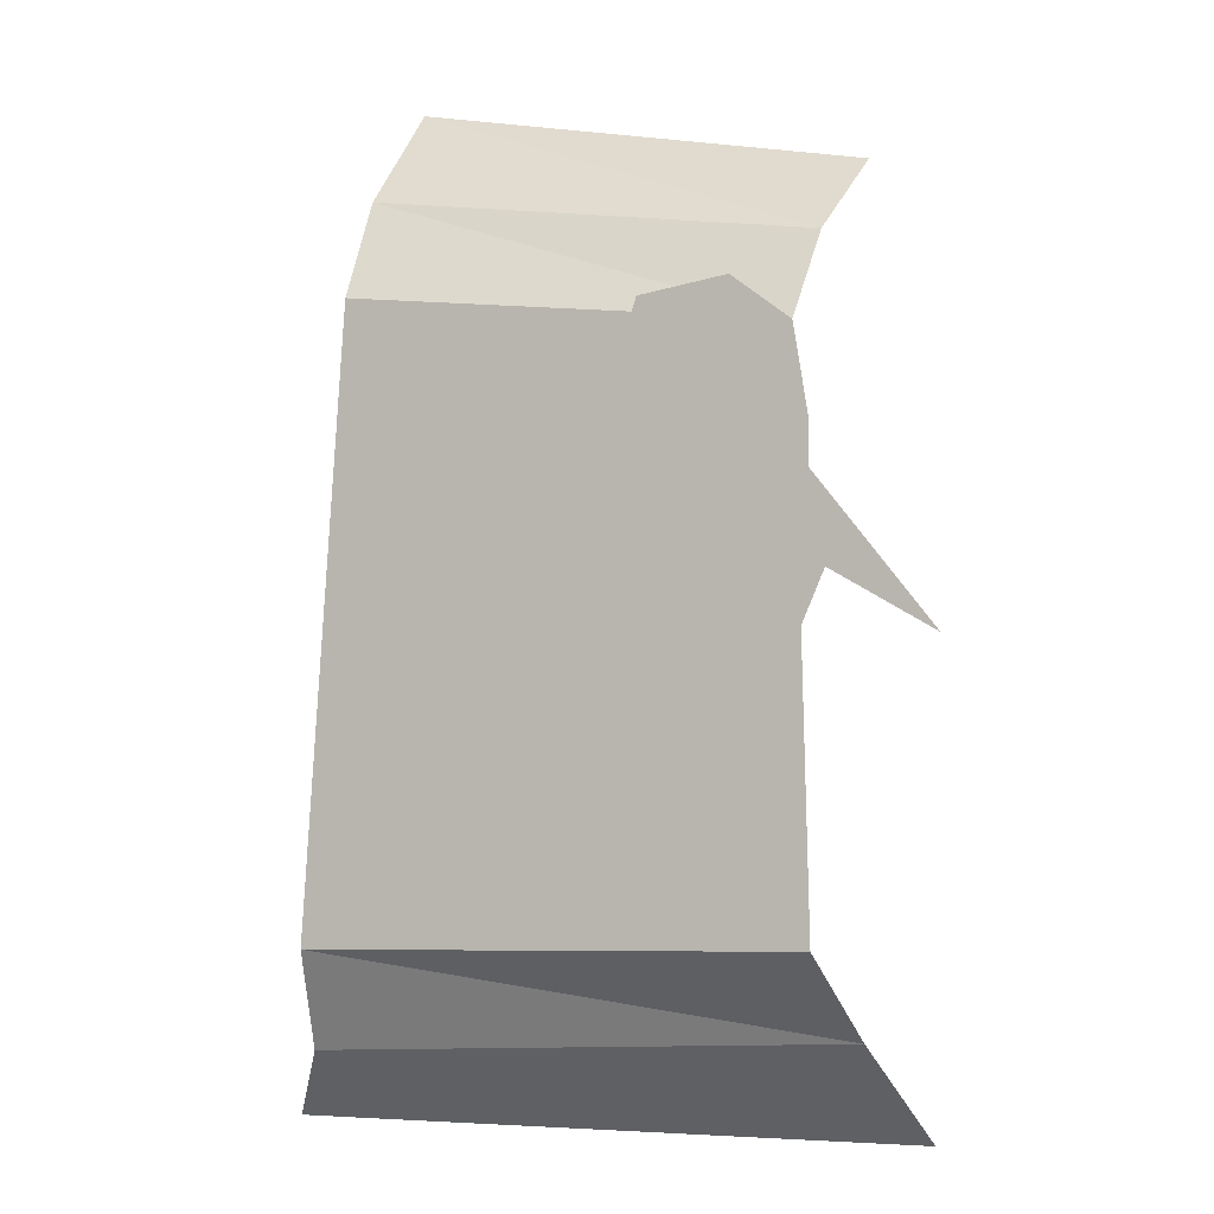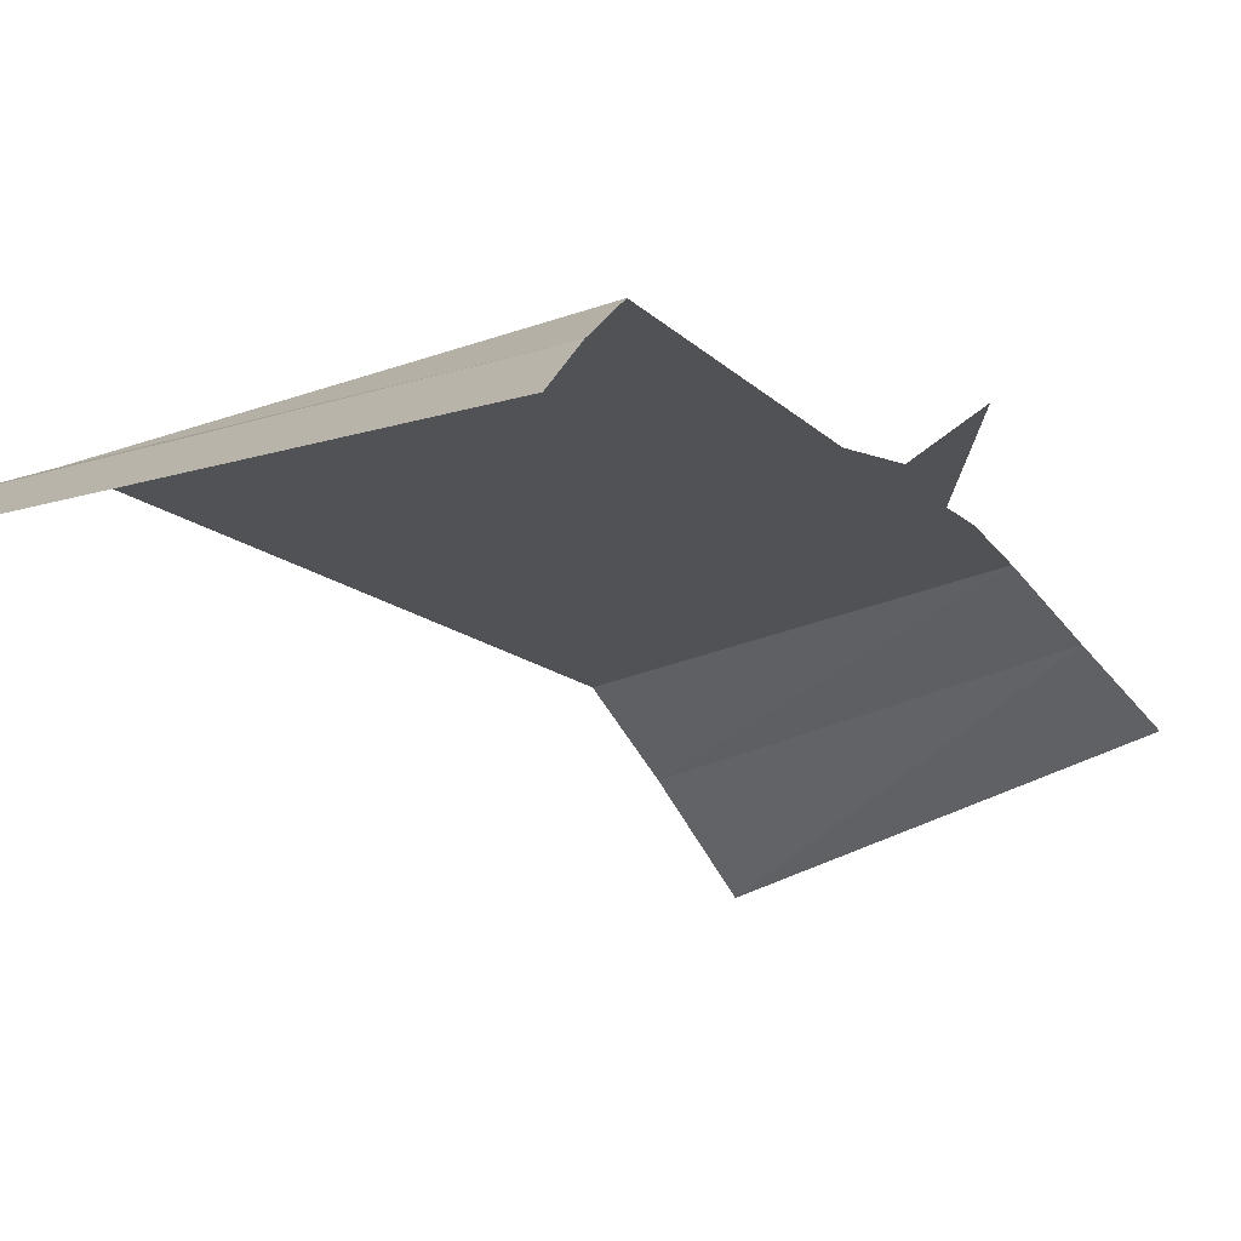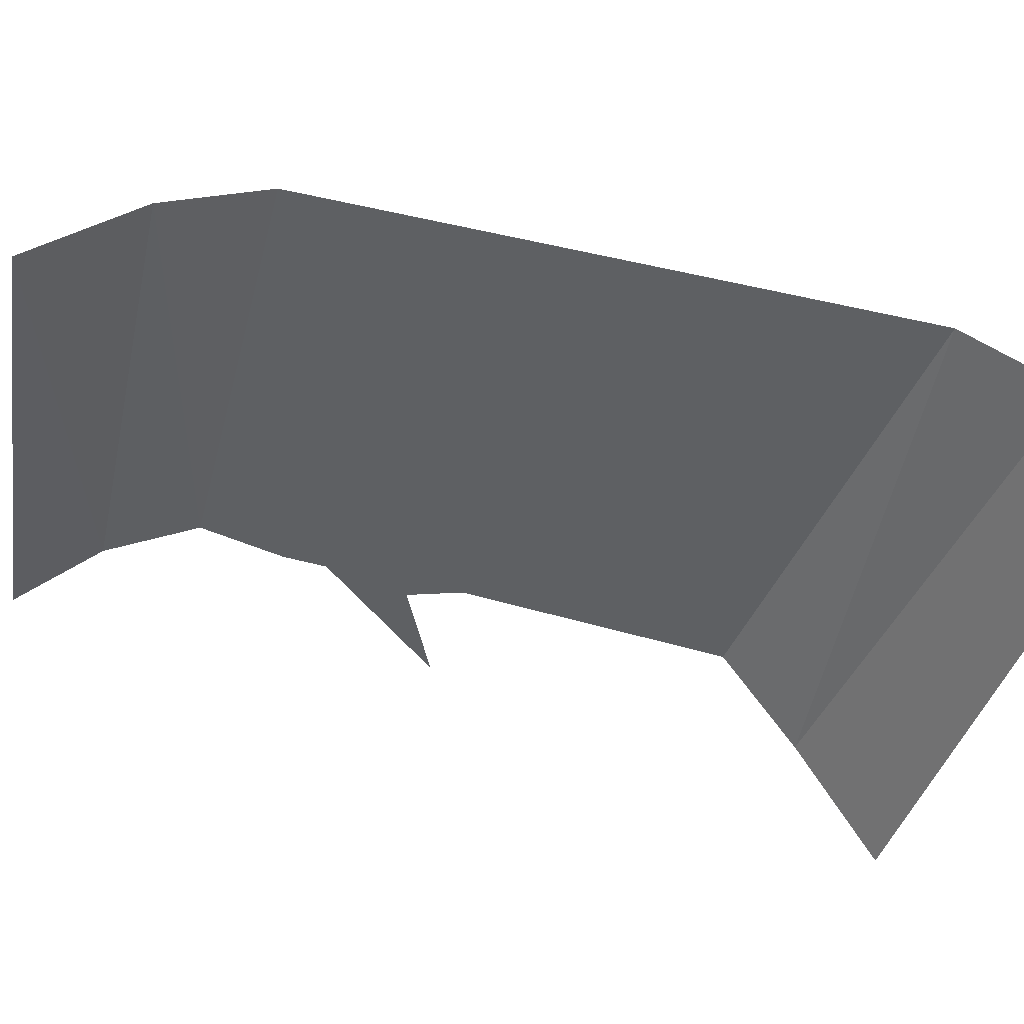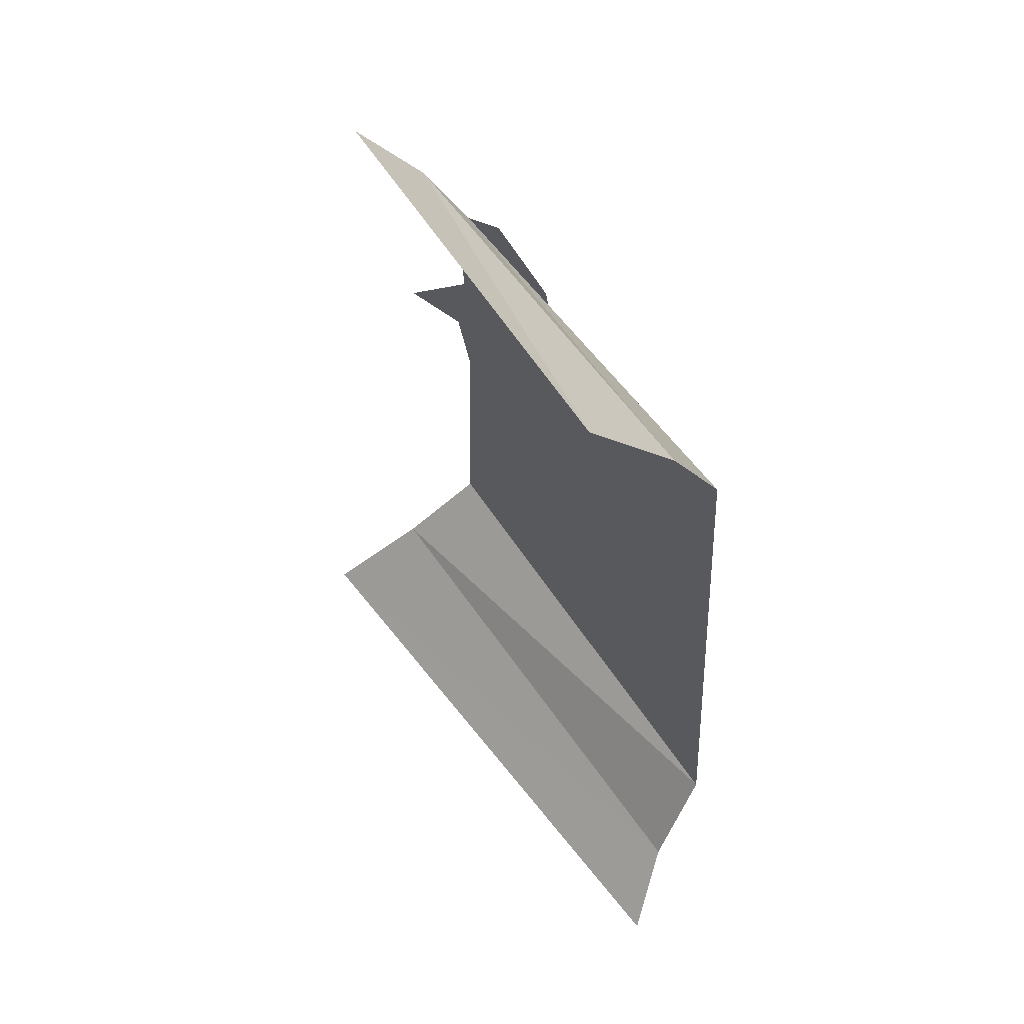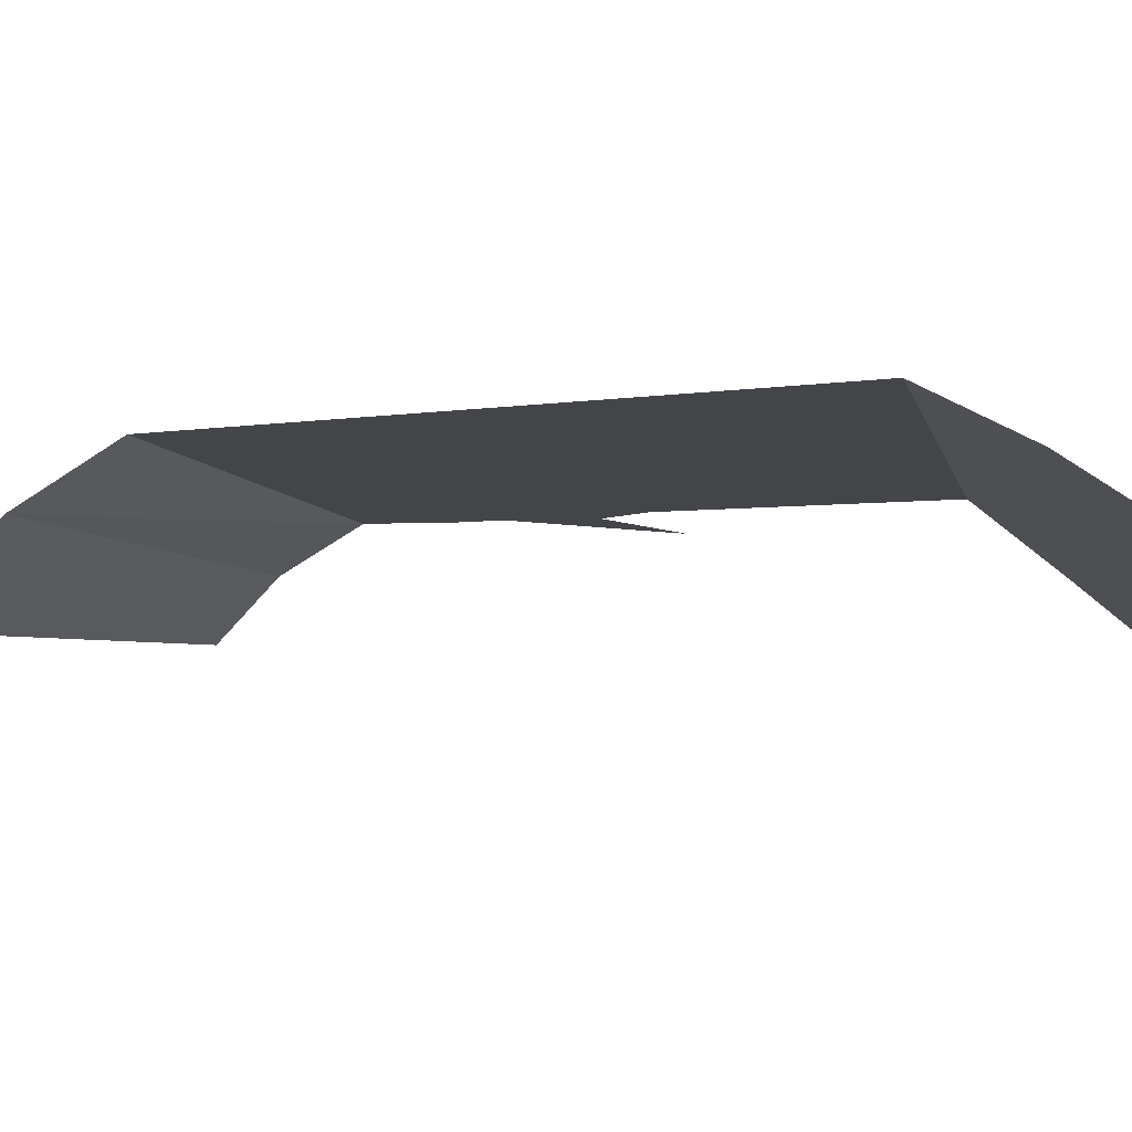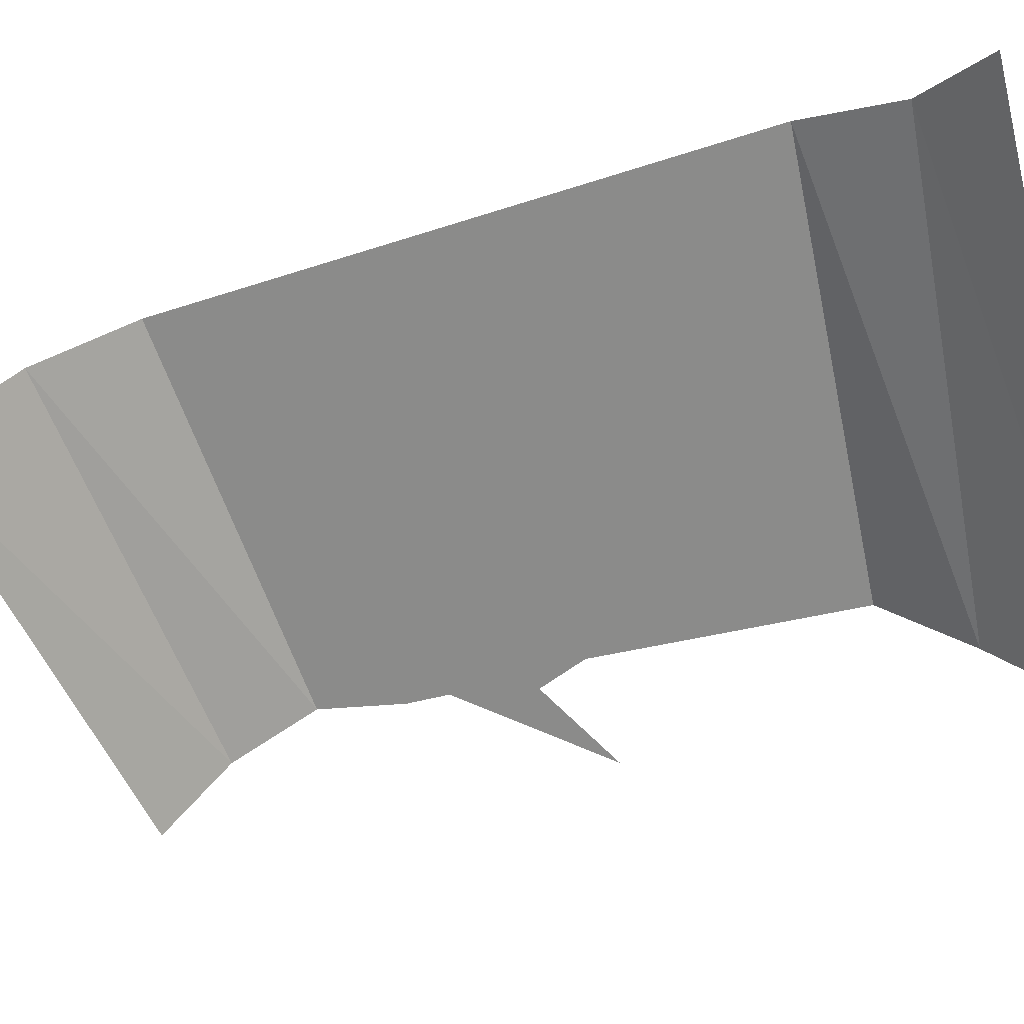
<metadata>
{"format":"obj","ext":"obj","renderer":"f3d","projection":"perspective","resolution":1024,"background":"white","views":[{"elev":-2.3,"azim":-159.5,"up":"+Z"},{"elev":-21.0,"azim":-145.1,"up":"+Y"},{"elev":-42.4,"azim":70.6,"up":"+Y"},{"elev":59.0,"azim":56.5,"up":"+Z"},{"elev":-8.9,"azim":104.9,"up":"+Y"},{"elev":-63.7,"azim":103.7,"up":"+Y"}]}
</metadata>
<code>
v -0.07031 0 0.08594
v -0.04688 0 0.1172
v -0.0625 0 0.1641
v -0.1094 0 0.1719
v -0.1406 0 0.1484
v -0.1484 0 0.1016
v -0.1172 0 0.08594
v -0.1328 0 0.07031
v -0.1484 0 0.07812
v -0.1562 0 0.03125
v -0.1328 0 -0.02344
v -0.2109 0 0
v -0.05469 0 0.08594
v -0.007812 0 0
v -0.01562 0 0.05469
v -0.04688 0 0.1016
v 0.03125 0 0.0625
v -0.1484 -0.02344 0.1953
v 0.09375 -0.03125 0.2266
v 0.08594 -0.07812 0.2812
v -0.1641 -0.05469 0.2344
v 0.125 -0.03125 -0.2109
v -0.1641 -0.03906 -0.1953
v -0.1875 -0.08594 -0.25
v 0.1484 -0.0625 -0.25
v 0.1172 0 -0.1562
v -0.1484 0 -0.1484
v 0.09375 0 0.1719
f 1 2 3
f 1 3 4
f 1 4 5
f 1 5 6
f 1 6 7
f 7 6 8
f 8 6 9
f 13 16 1
f 1 16 2
f 8 9 10
f 8 10 11
f 9 12 10
f 13 14 15
f 13 15 16
f 17 16 15
f 18 19 20
f 18 20 21
f 22 23 24
f 22 24 25
f 26 27 23
f 26 23 22
f 5 28 19
f 5 19 18
f 27 26 28
f 27 28 5

</code>
